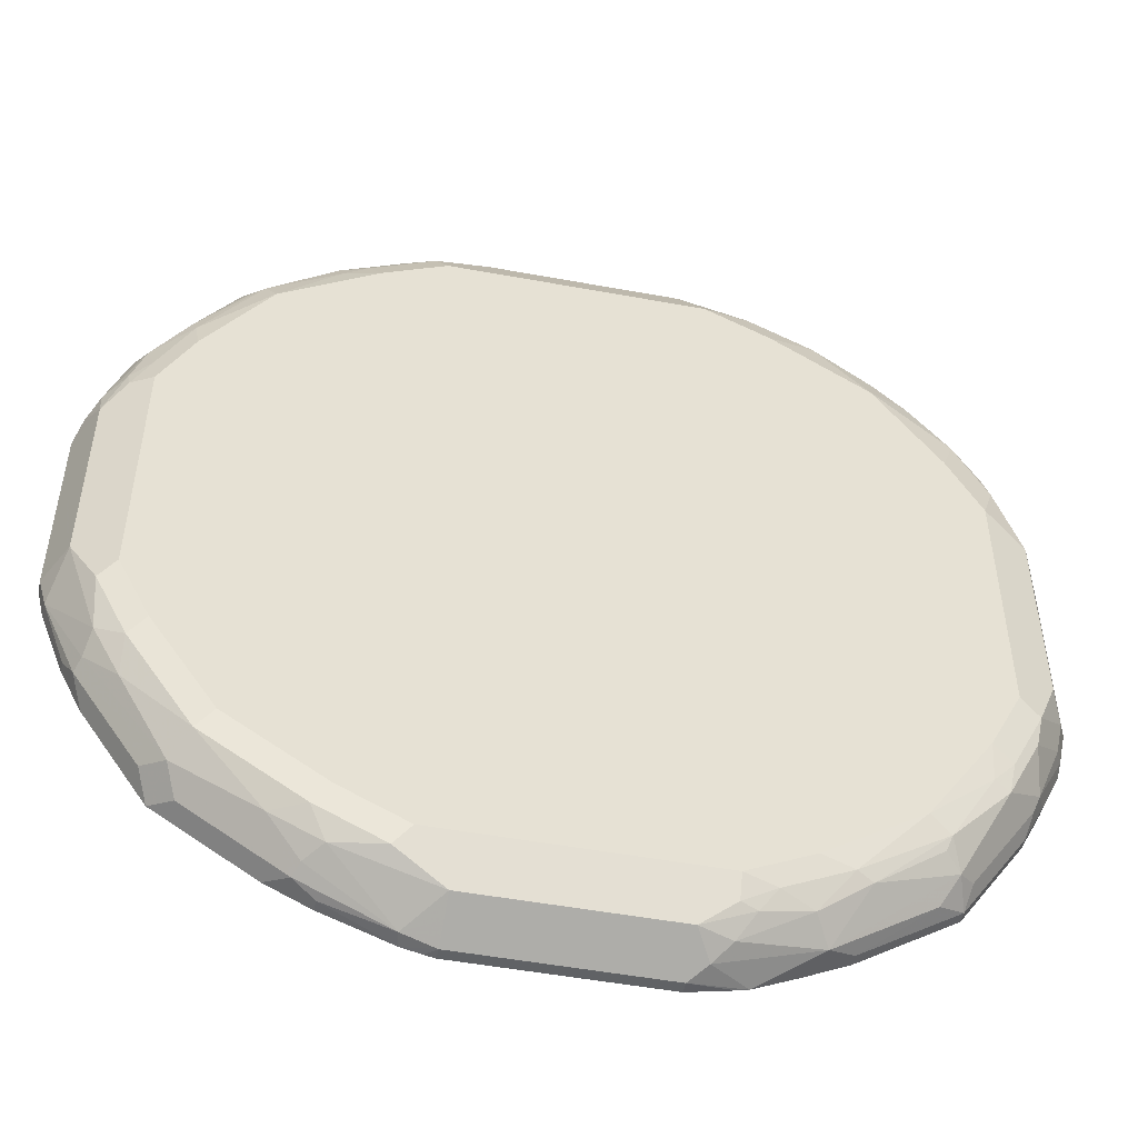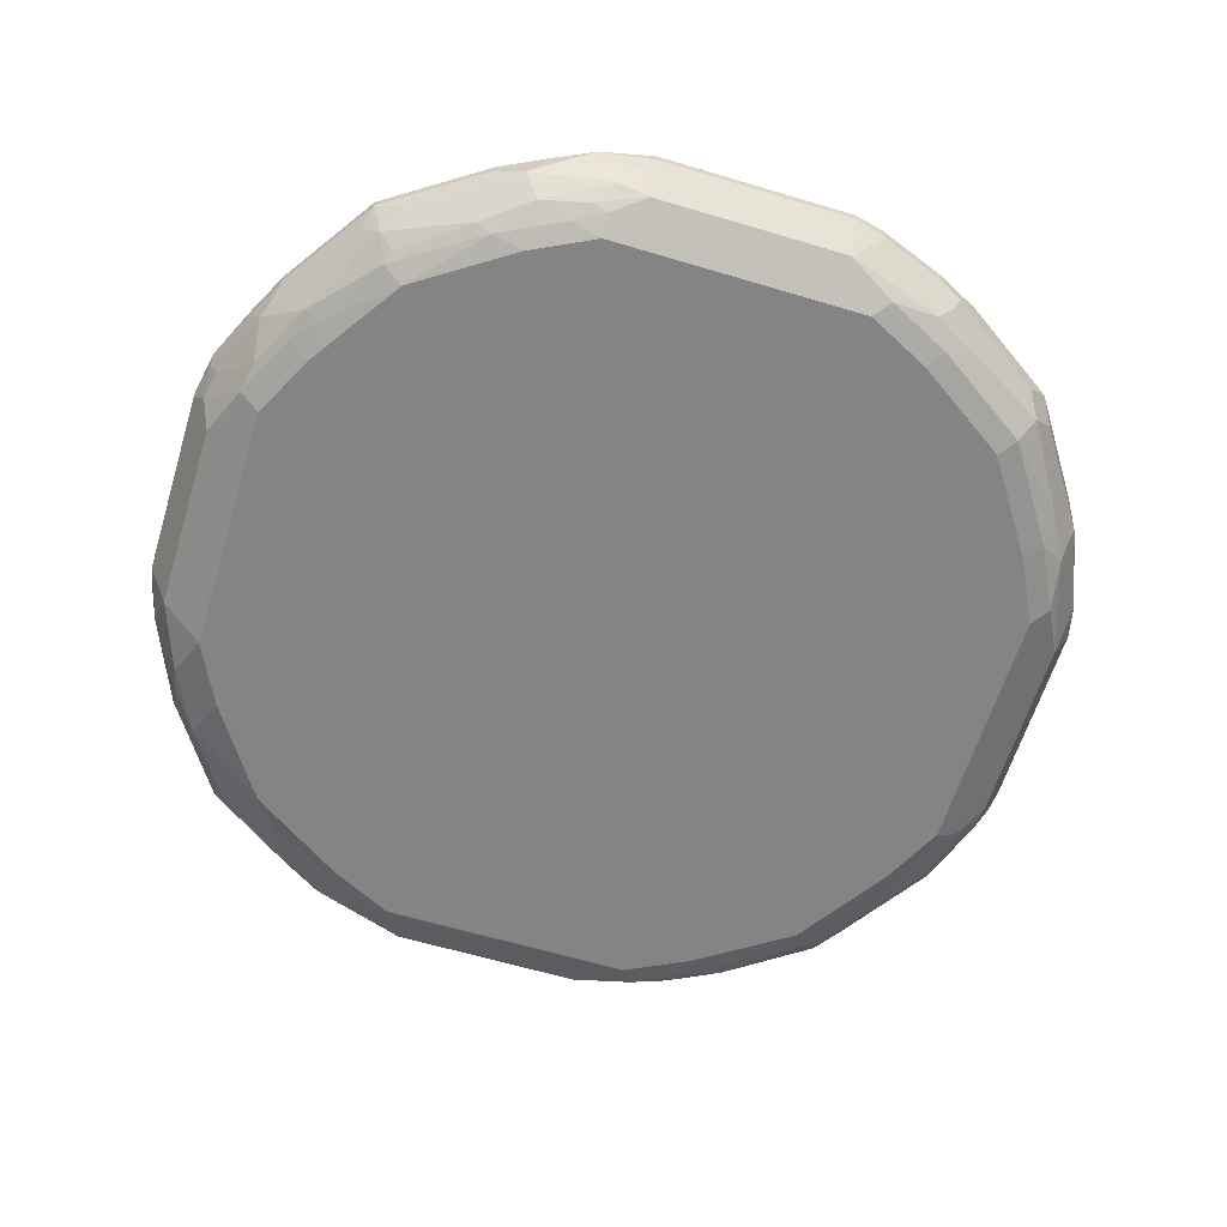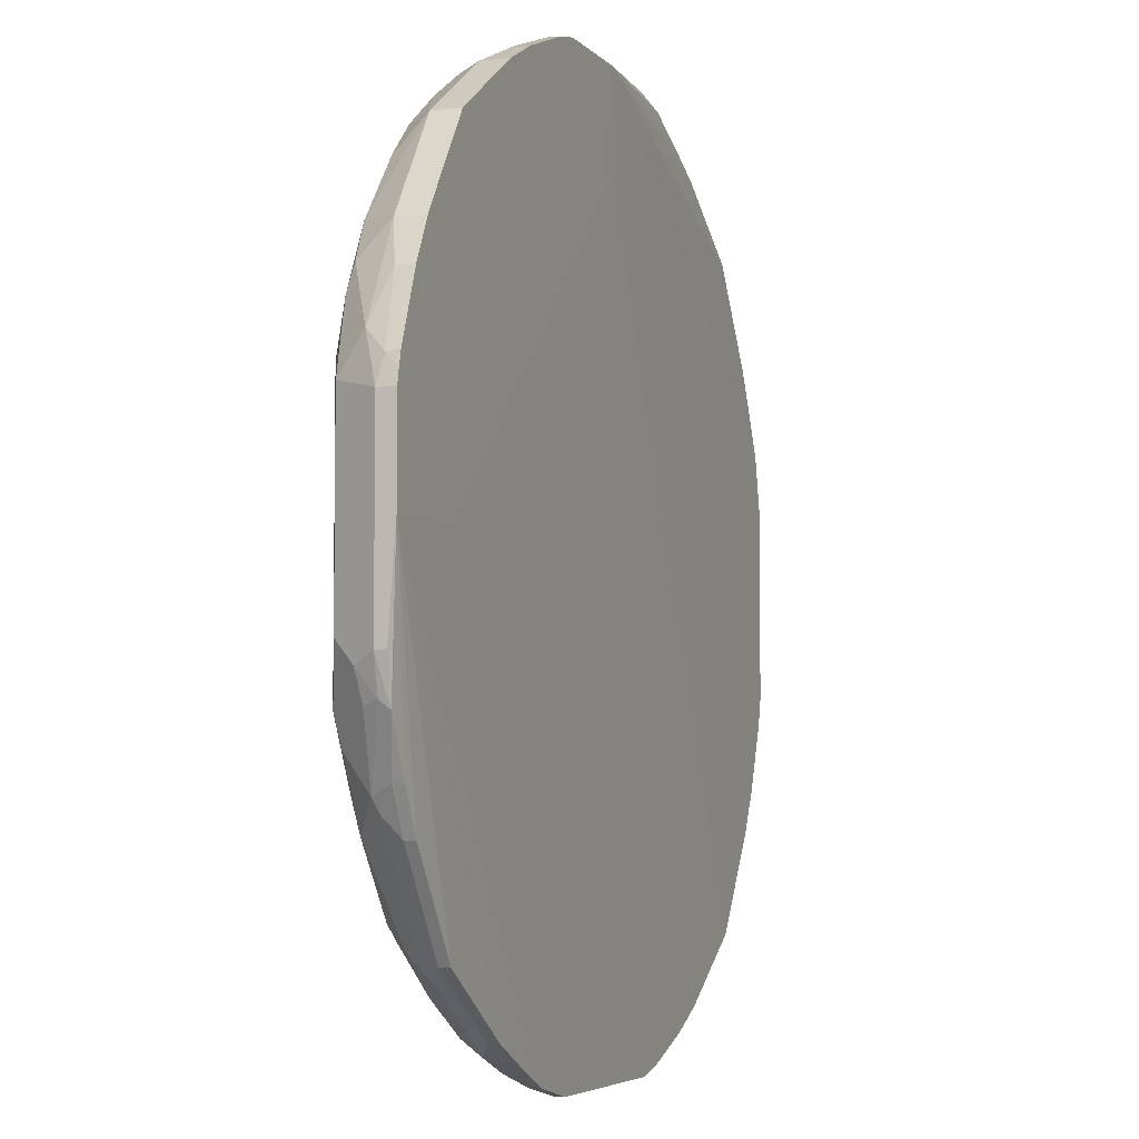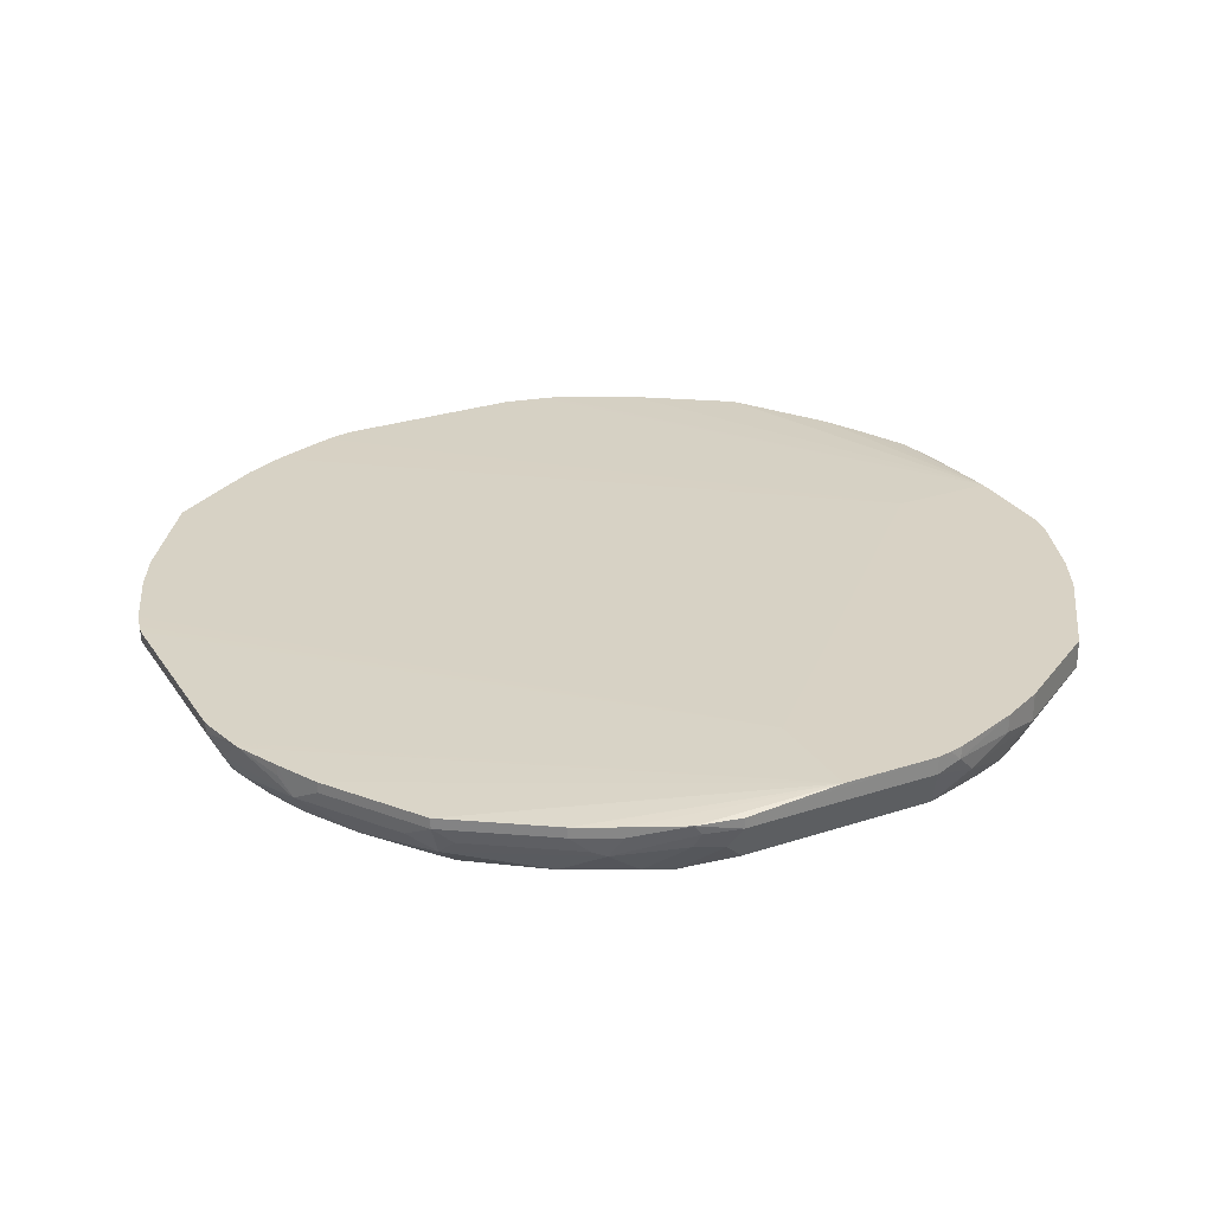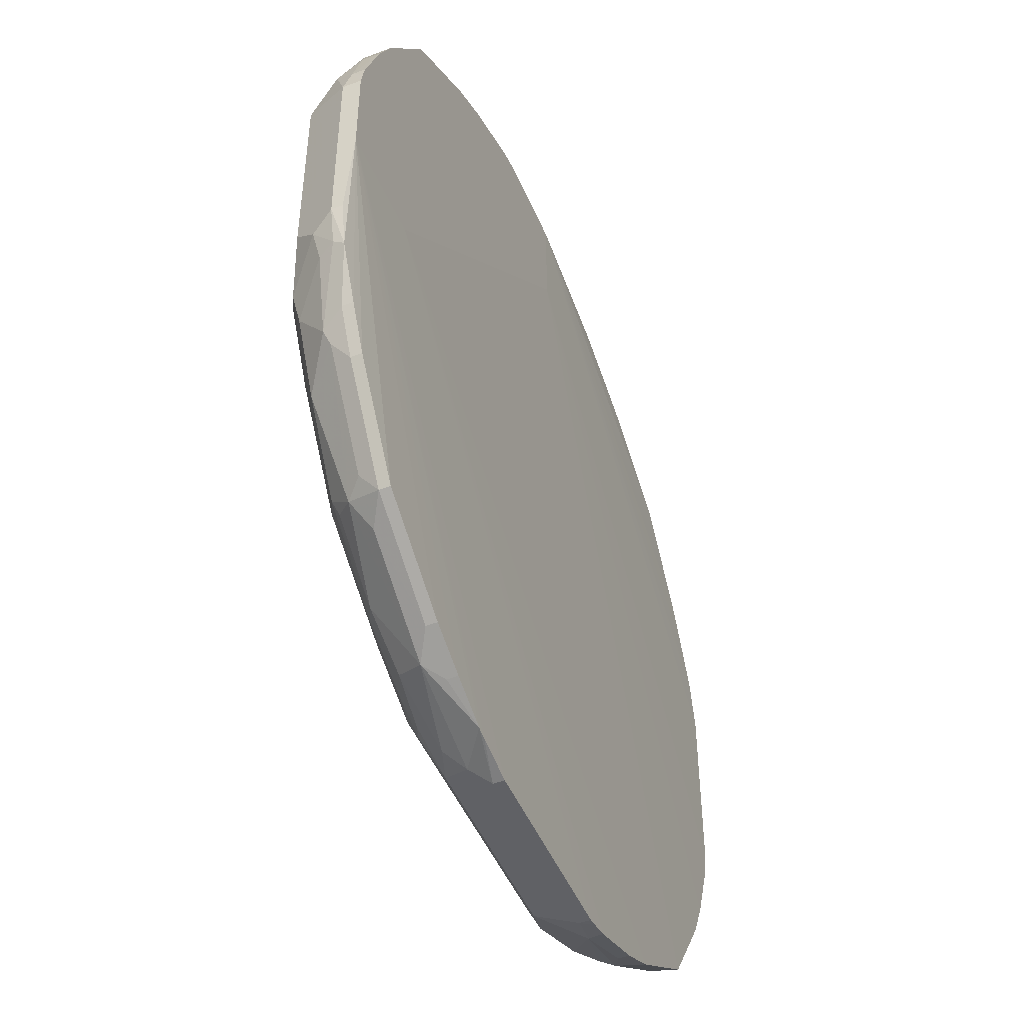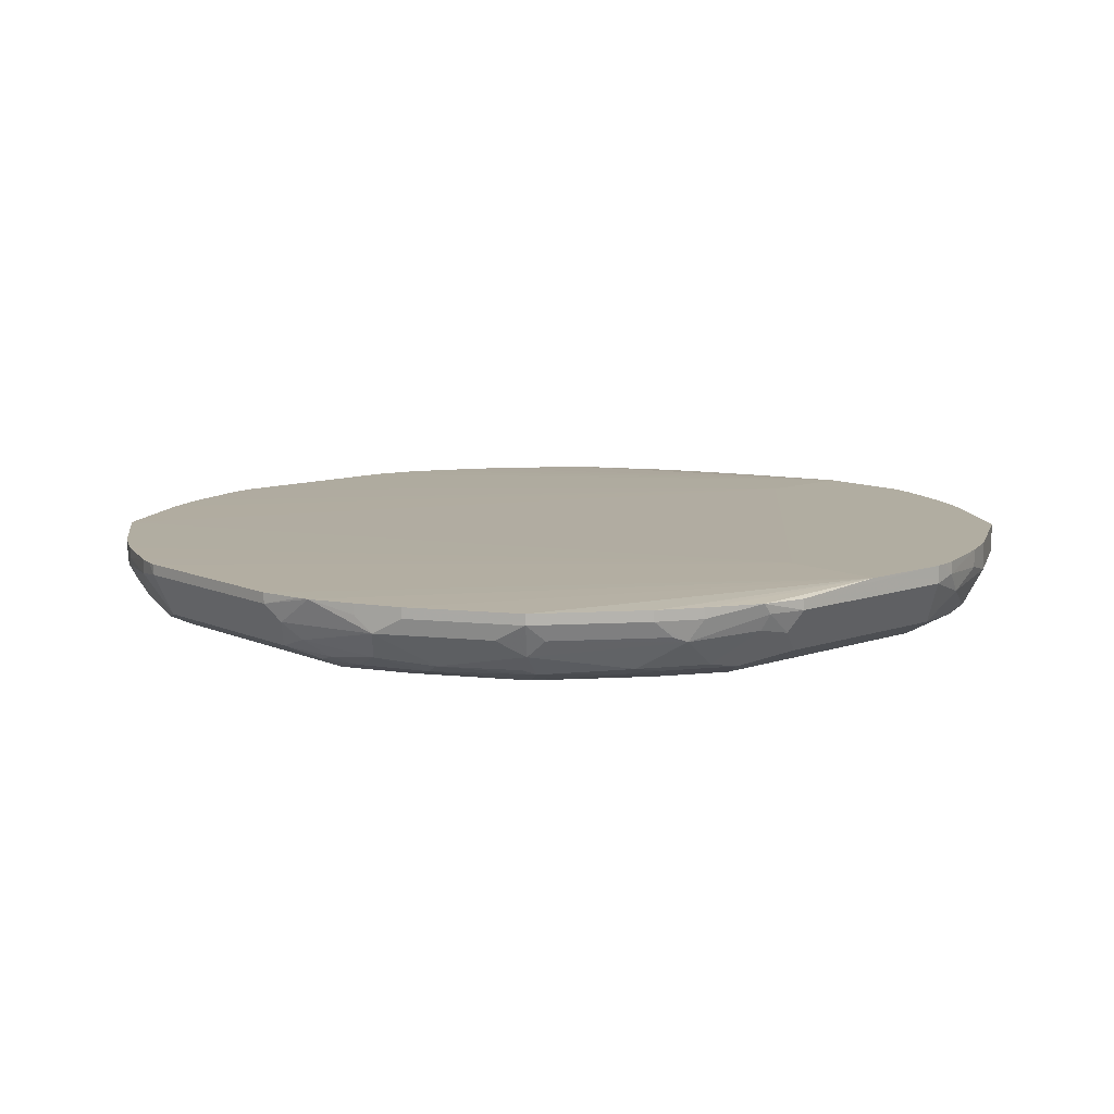
<metadata>
{"format":"obj","ext":"obj","renderer":"f3d","projection":"perspective","resolution":1024,"background":"white","views":[{"elev":-50.5,"azim":168.6,"up":"+Y"},{"elev":-61.5,"azim":-17.0,"up":"+Z"},{"elev":-5.1,"azim":-68.6,"up":"+Y"},{"elev":27.7,"azim":153.3,"up":"+Z"},{"elev":-48.7,"azim":-67.3,"up":"+Y"},{"elev":10.3,"azim":138.4,"up":"+Z"}]}
</metadata>
<code>
v 0.2582 -0.1343 -0.9243
v 0.284 -0.08265 -0.9114
v 0.2616 -0.1377 -0.9157
v 0.2685 -0.1239 -0.9088
v 0.2685 -0.1239 -0.902
v 0.2848 -0.08101 -0.902
v 0.2892 -0.06197 -0.9088
v 0.2878 -0.06883 -0.902
v -9.118e-05 0.2226 -0.8974
v 0.2892 -0.06197 -0.902
v 0.2892 0.06198 -0.9088
v 0.2754 0.06198 -0.9364
v 0.2754 -0.06197 -0.9364
v 0.2547 -0.1239 -0.9364
v 0.2375 -0.1549 -0.9346
v 0.2375 -0.1343 -0.945
v 0.2582 -0.09296 -0.945
v 0.2479 -0.08265 -0.9501
v 0.2272 -0.1239 -0.9501
v 0.1859 -0.1859 -0.9501
v 0.1962 -0.1962 -0.945
v 0.2065 -0.2065 -0.9295
v 0.1549 -0.2375 -0.9346
v 0.1343 -0.2375 -0.945
v 0.124 -0.2272 -0.9501
v 0.08264 -0.2478 -0.9501
v 0.09295 -0.2582 -0.945
v 0.08264 -0.2616 -0.9432
v -0.08263 -0.2616 -0.9432
v -0.08263 -0.2478 -0.9501
v -0.1033 -0.2504 -0.945
v -0.1446 -0.2298 -0.945
v -0.1239 -0.2547 -0.9364
v -0.09296 -0.2633 -0.9398
v -0.06198 -0.2754 -0.9364
v -9.118e-05 -0.2753 -0.9364
v 0.06197 -0.2754 -0.9364
v 0.06197 -0.2823 -0.9226
v 0.08264 -0.284 -0.9114
v 0.124 -0.2547 -0.9364
v 0.1343 -0.2582 -0.9243
v 0.1377 -0.2616 -0.9157
v 0.1996 -0.2203 -0.9157
v 0.2134 -0.2134 -0.902
v 0.1515 -0.2547 -0.902
v -0.2226 0.0006119 -0.8974
v 0.2547 -0.1515 -0.902
v 0.2203 -0.1997 -0.9157
v -9.118e-05 0.2891 -0.8974
v 0.2892 0.06198 -0.902
v 0.2831 0.0895 -0.902
v 0.2814 0.09642 -0.902
v 0.284 0.07231 -0.9192
v 0.2633 0.1343 -0.9192
v 0.2685 0.124 -0.9088
v 0.2685 0.124 -0.902
v 0.2547 0.1515 -0.902
v 0.2547 0.1515 -0.9088
v 0.2134 0.2134 -0.9088
v 0.222 0.1962 -0.9192
v 0.2065 0.2066 -0.9295
v 0.2323 0.1549 -0.9398
v 0.2014 0.1962 -0.9398
v 0.1928 0.1997 -0.9432
v 0.2298 0.1446 -0.945
v 0.2547 0.124 -0.9364
v 0.2763 0.08263 -0.9295
v 0.2633 0.09296 -0.9398
v 0.2504 0.1033 -0.945
v 0.2616 0.08263 -0.9432
v 0.2479 0.08263 -0.9501
v 0.2272 0.124 -0.9501
v 0.1859 0.1859 -0.9501
v 0.1471 0.2272 -0.945
v 0.1497 0.2375 -0.9398
v 0.1308 0.2616 -0.9226
v 0.1085 0.2582 -0.9398
v 0.08952 0.2616 -0.9432
v 0.1308 0.241 -0.9432
v 0.124 0.2272 -0.9501
v 0.08264 0.2478 -0.9501
v 2.207e-05 0.2478 -0.9501
v -0.08263 0.2478 -0.9501
v -0.06885 0.2754 -0.9364
v 0.05509 0.2754 -0.9364
v 0.06885 0.2823 -0.9226
v 0.0878 0.2788 -0.9192
v 0.08522 0.284 -0.9088
v 0.06197 0.2892 -0.9088
v 0.09037 0.284 -0.902
v 0.124 0.2685 -0.9088
v 0.1514 0.2547 -0.9088
v 0.1514 0.2547 -0.902
v 0.124 0.2685 -0.902
v 0.06197 0.2892 -0.902
v -0.06198 0.2892 -0.8974
v -0.08057 0.285 -0.8974
v -0.0712 0.2873 -0.8974
v -0.07918 0.2857 -0.9054
v -0.06198 0.2892 -0.9088
v -0.09296 0.2788 -0.9192
v -0.1239 0.2685 -0.9088
v -0.1239 0.2685 -0.8974
v -0.1515 0.2547 -0.8974
v -0.1515 0.2547 -0.9157
v -0.1308 0.2547 -0.9364
v -0.1136 0.2582 -0.9398
v -0.1549 0.2375 -0.9398
v -0.1239 0.2272 -0.9501
v -0.02066 0.2478 -0.9501
v -0.2479 0.08265 -0.9501
v -0.2272 0.1239 -0.9501
v -0.1859 0.1859 -0.9501
v -0.1928 0.2134 -0.9364
v -0.2134 0.2134 -0.9157
v -0.2134 0.2134 -0.8974
v -0.2547 0.1515 -0.9157
v -0.2375 0.1549 -0.9398
v -0.2134 0.1928 -0.9364
v -0.2065 0.2065 -0.9295
v -0.2582 0.1136 -0.9398
v -0.2547 0.1308 -0.9364
v -0.2788 0.09296 -0.9192
v -0.2754 0.06886 -0.9364
v -0.2754 -0.05509 -0.9364
v -0.2892 0.06197 -0.9088
v -0.2857 0.0792 -0.9054
v -0.2685 0.1239 -0.9088
v -0.2685 0.1239 -0.8974
v -0.2547 0.1515 -0.8974
v -0.285 0.08058 -0.8974
v -0.2873 0.0712 -0.8974
v -0.2892 0.06197 -0.8974
v -0.2892 0.0006119 -0.8974
v -0.06198 -0.2892 -0.902
v 0.06197 -0.2892 -0.902
v 0.06883 -0.2878 -0.902
v 0.081 -0.2848 -0.902
v 0.06197 -0.2892 -0.9088
v 2.207e-05 -0.2892 -0.9088
v -0.02066 -0.2892 -0.9088
v -0.06198 -0.2892 -0.9088
v -0.0723 -0.284 -0.9192
v -0.08263 -0.2762 -0.9295
v -0.1343 -0.2633 -0.9192
v -0.09641 -0.2814 -0.902
v -0.08951 -0.2831 -0.902
v -0.1239 -0.2685 -0.902
v -0.1239 -0.2685 -0.9088
v -0.1515 -0.2547 -0.902
v -0.2134 -0.2134 -0.902
v -0.1515 -0.2547 -0.9088
v -0.1962 -0.222 -0.9192
v -0.2065 -0.2066 -0.9295
v -0.2134 -0.2134 -0.9088
v -0.2169 -0.2014 -0.9192
v -0.2582 -0.1394 -0.9192
v -0.2547 -0.1515 -0.9088
v -0.2685 -0.124 -0.9088
v -0.2616 -0.1308 -0.9226
v -0.2375 -0.1497 -0.9398
v -0.1996 -0.1928 -0.9432
v -0.1962 -0.2014 -0.9398
v -0.1549 -0.2324 -0.9398
v -0.1859 -0.1859 -0.9501
v -0.2272 -0.1472 -0.945
v -0.241 -0.1308 -0.9432
v -0.2272 -0.124 -0.9501
v -0.2616 -0.08952 -0.9432
v -0.2582 -0.1084 -0.9398
v -0.2788 -0.08779 -0.9192
v -0.284 -0.08521 -0.9088
v -0.2823 -0.06888 -0.9226
v -0.2892 -0.06198 -0.9088
v -0.284 -0.09038 -0.902
v -0.2685 -0.124 -0.902
v -0.2547 -0.1515 -0.902
v -0.2892 -0.06198 -0.902
v -0.2479 -0.08263 -0.9501
v -0.1239 -0.2272 -0.9501
v 0.124 -0.2685 -0.9088
v 0.124 -0.2685 -0.902
v 0.2134 0.2134 -0.902
v 0.1394 0.2582 -0.9192
v 0.2014 0.2169 -0.9192
f 139 137 136
f 144 35 143
f 144 33 34
f 143 35 142
f 142 35 140
f 142 140 141
f 140 136 141
f 144 34 35
f 156 157 154
f 137 46 136
f 139 140 38
f 139 38 39
f 139 39 138
f 139 138 137
f 137 138 46
f 46 135 136
f 144 145 33
f 46 134 135
f 139 136 140
f 144 143 145
f 153 145 152
f 143 142 146
f 46 49 134
f 156 154 155
f 155 154 153
f 153 154 145
f 152 145 150
f 152 150 151
f 150 134 151
f 148 134 150
f 148 150 145
f 149 148 145
f 149 145 146
f 149 146 148
f 148 146 134
f 136 135 141
f 142 141 135
f 147 142 135
f 147 135 134
f 147 134 146
f 147 146 142
f 143 146 145
f 104 105 116
f 115 114 120
f 97 116 49
f 121 111 124
f 121 124 123
f 121 123 122
f 121 122 118
f 121 118 112
f 118 113 112
f 118 119 113
f 114 113 119
f 114 119 120
f 156 155 157
f 115 120 119
f 115 119 118
f 115 118 117
f 115 117 116
f 115 116 105
f 115 105 108
f 115 108 114
f 114 108 113
f 113 108 109
f 121 112 111
f 124 111 125
f 124 125 126
f 124 126 123
f 116 134 49
f 118 122 117
f 117 122 123
f 128 117 123
f 130 117 128
f 130 116 117
f 130 131 116
f 131 134 116
f 133 134 131
f 104 116 97
f 133 126 134
f 132 127 133
f 132 133 131
f 132 131 127
f 129 127 131
f 129 131 130
f 129 130 128
f 129 128 127
f 127 128 123
f 127 123 126
f 127 126 133
f 157 155 158
f 177 151 134
f 157 159 160
f 39 41 42
f 39 42 181
f 39 181 138
f 140 35 38
f 154 164 145
f 33 145 164
f 33 164 32
f 17 13 14
f 17 18 13
f 18 71 13
f 18 20 71
f 26 30 20
f 20 30 71
f 30 111 71
f 180 30 32
f 180 32 165
f 180 165 30
f 166 168 165
f 165 168 30
f 182 181 42
f 168 111 30
f 182 138 181
f 182 45 46
f 113 109 112
f 56 52 55
f 56 49 52
f 56 57 49
f 57 183 49
f 58 59 57
f 59 183 57
f 61 59 60
f 185 184 59
f 185 59 61
f 185 61 76
f 185 76 184
f 184 76 92
f 184 92 59
f 93 59 92
f 93 183 59
f 93 49 183
f 108 105 106
f 182 42 45
f 182 46 138
f 179 125 111
f 179 111 168
f 169 179 168
f 172 171 160
f 170 161 160
f 170 160 171
f 170 171 169
f 170 169 161
f 167 161 169
f 167 169 168
f 167 168 166
f 167 166 161
f 162 161 166
f 162 166 165
f 162 165 32
f 162 32 164
f 163 162 164
f 163 164 154
f 163 154 162
f 162 154 161
f 157 161 154
f 157 160 161
f 173 171 172
f 173 169 171
f 173 125 169
f 173 174 125
f 169 125 179
f 174 126 125
f 174 134 126
f 178 134 174
f 64 61 63
f 178 174 175
f 178 175 134
f 155 153 152
f 155 152 151
f 157 158 159
f 155 151 158
f 176 159 158
f 176 158 177
f 176 177 134
f 176 134 175
f 176 175 159
f 172 160 159
f 172 159 175
f 172 175 174
f 173 172 174
f 177 158 151
f 112 109 111
f 40 41 39
f 110 71 111
f 48 22 3
f 48 3 44
f 44 3 47
f 44 47 9
f 44 9 46
f 44 46 45
f 44 45 42
f 44 42 43
f 48 44 22
f 109 110 111
f 23 42 41
f 37 28 27
f 40 37 27
f 40 27 24
f 40 24 23
f 40 23 41
f 40 39 37
f 37 39 38
f 23 22 42
f 44 43 22
f 3 22 1
f 15 1 22
f 54 60 59
f 54 59 58
f 54 58 57
f 54 57 56
f 54 56 55
f 54 55 52
f 54 52 53
f 53 52 11
f 51 11 52
f 51 52 49
f 51 49 50
f 51 50 11
f 11 50 10
f 9 10 50
f 9 50 49
f 9 49 46
f 6 9 5
f 5 9 47
f 5 47 3
f 37 38 35
f 37 35 36
f 37 36 28
f 29 28 36
f 16 17 14
f 16 14 15
f 15 14 1
f 2 1 14
f 2 14 13
f 7 2 13
f 7 13 12
f 7 12 11
f 7 11 10
f 8 7 10
f 8 10 9
f 8 9 6
f 8 6 7
f 6 2 7
f 4 2 6
f 4 6 5
f 4 5 3
f 4 3 2
f 2 3 1
f 16 18 17
f 54 61 60
f 19 18 16
f 19 16 20
f 29 36 35
f 29 35 34
f 31 34 33
f 31 33 32
f 31 32 30
f 31 30 29
f 29 30 26
f 29 26 28
f 26 27 28
f 26 24 27
f 25 24 26
f 25 26 20
f 25 20 24
f 21 24 20
f 21 23 24
f 21 22 23
f 21 15 22
f 16 15 21
f 16 21 20
f 19 20 18
f 62 61 54
f 42 22 43
f 62 64 63
f 103 104 97
f 103 97 99
f 103 99 102
f 102 99 101
f 99 100 101
f 99 96 100
f 98 96 99
f 98 99 97
f 98 97 96
f 96 97 49
f 96 49 95
f 95 49 90
f 94 91 90
f 94 90 49
f 94 49 93
f 94 93 91
f 91 93 92
f 91 92 76
f 91 76 90
f 103 102 104
f 88 90 76
f 102 105 104
f 101 106 105
f 81 73 82
f 72 71 73
f 73 71 82
f 82 71 110
f 83 82 110
f 83 110 109
f 96 95 100
f 95 90 89
f 95 89 100
f 86 100 89
f 86 85 84
f 62 63 61
f 101 100 84
f 107 101 84
f 107 84 83
f 107 83 109
f 107 109 108
f 107 108 106
f 107 106 101
f 102 101 105
f 88 89 90
f 86 84 100
f 87 86 88
f 65 72 73
f 69 65 66
f 69 72 65
f 69 71 72
f 69 70 71
f 70 13 71
f 70 12 13
f 53 11 12
f 67 54 53
f 65 73 64
f 67 53 12
f 68 12 70
f 68 70 69
f 68 69 66
f 68 66 67
f 67 66 54
f 62 54 66
f 62 66 65
f 62 65 64
f 88 86 89
f 68 67 12
f 74 64 73
f 31 29 34
f 75 61 64
f 87 88 76
f 75 64 74
f 87 76 77
f 77 78 86
f 78 85 86
f 78 84 85
f 78 83 84
f 78 82 83
f 78 81 82
f 87 77 86
f 80 73 81
f 80 74 73
f 79 75 74
f 79 74 80
f 79 80 78
f 79 78 75
f 75 76 61
f 75 78 77
f 80 81 78
f 75 77 76

</code>
